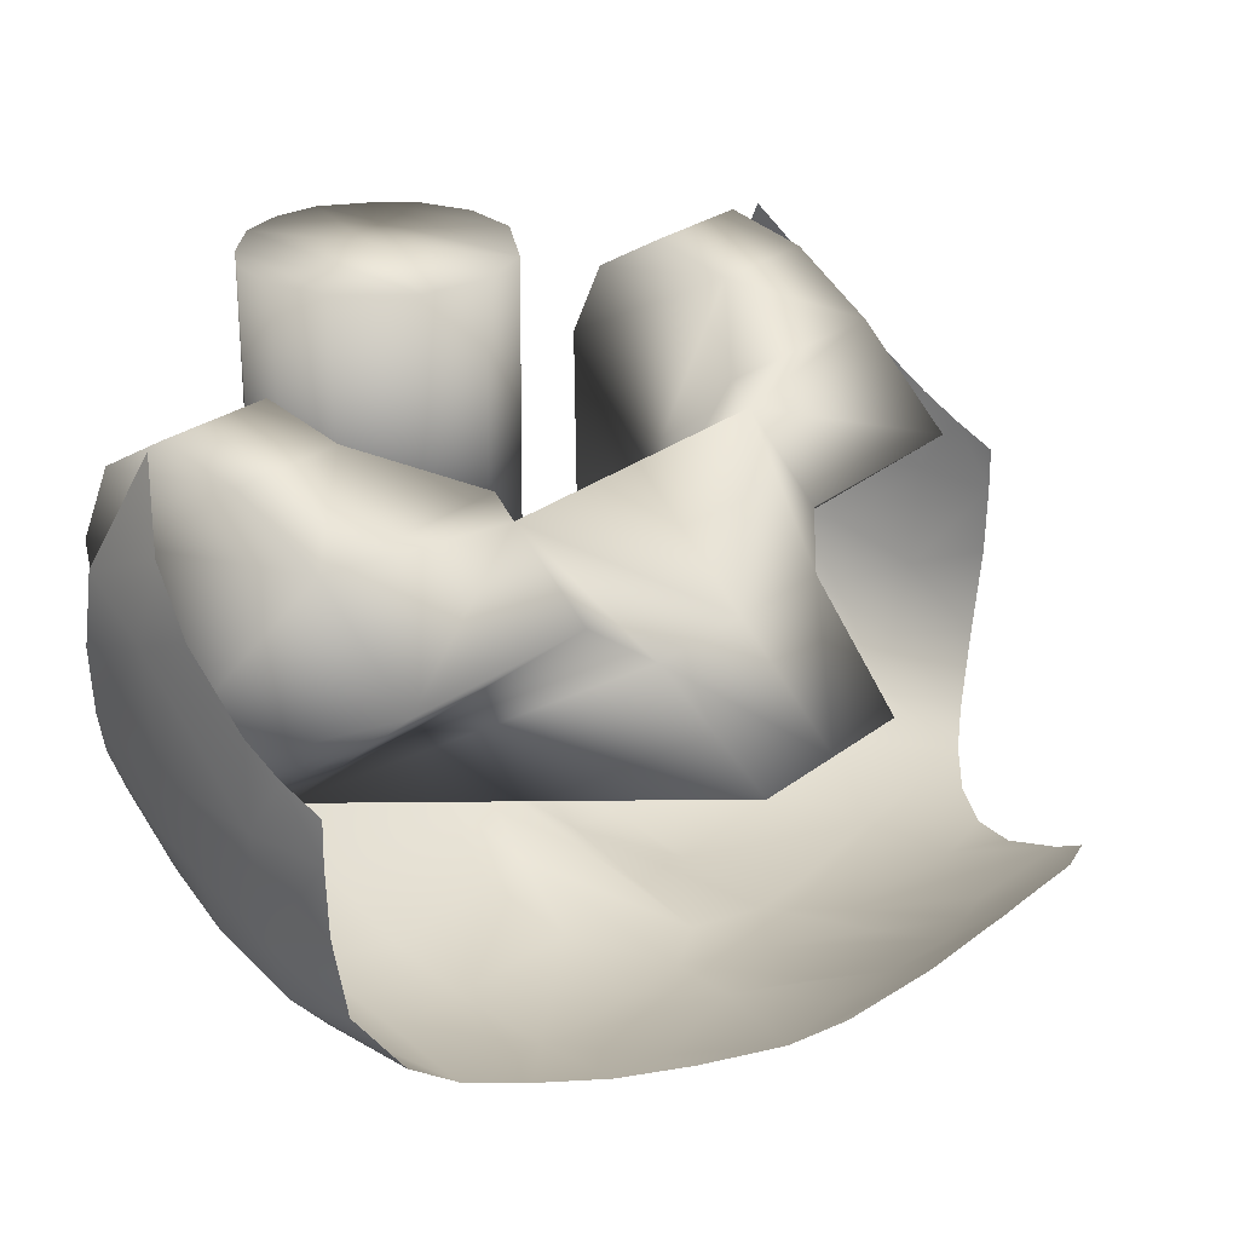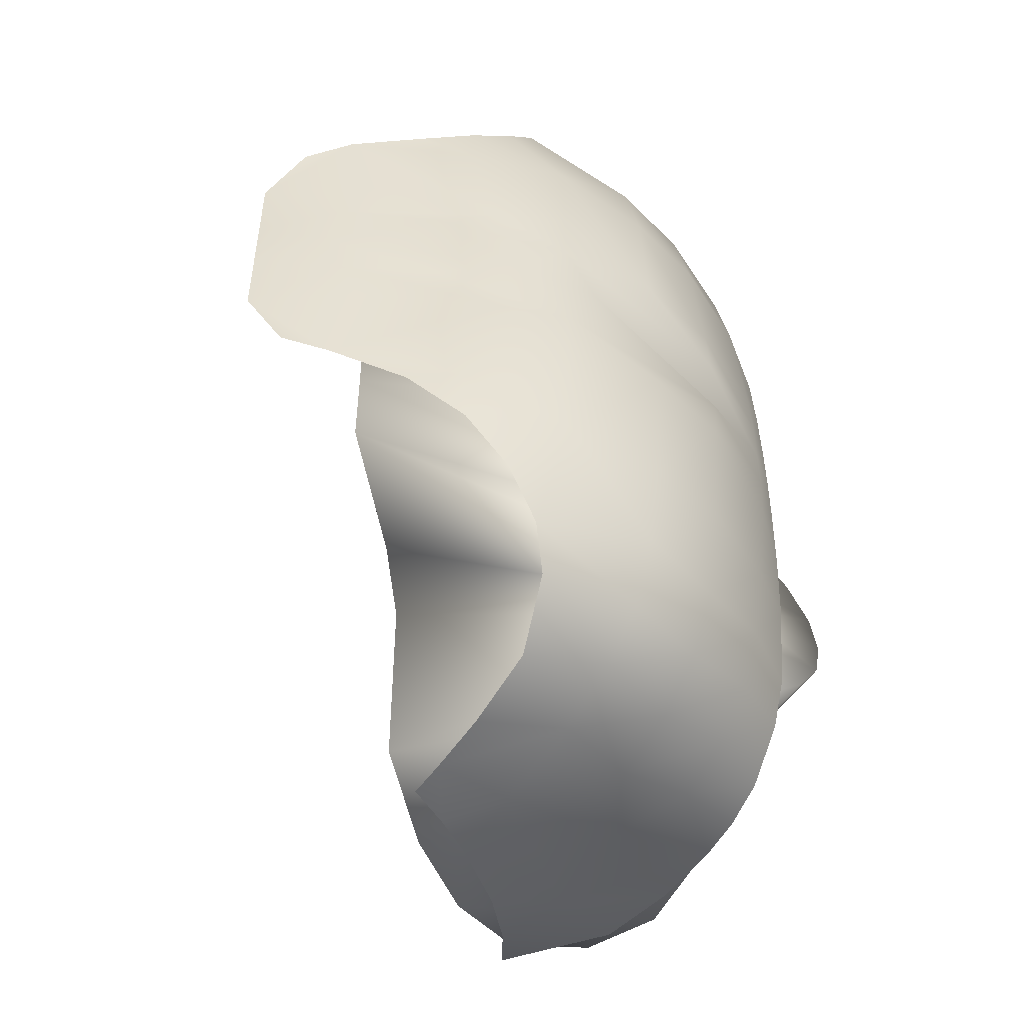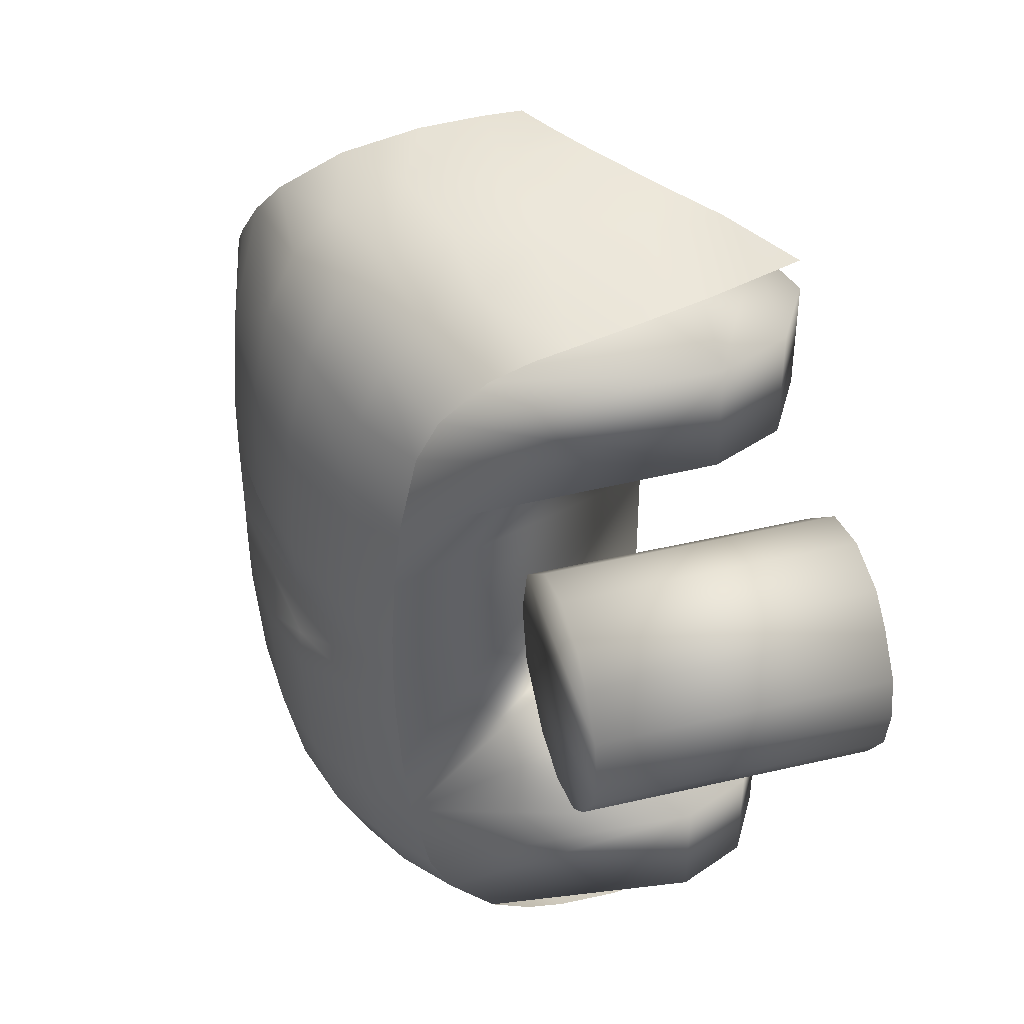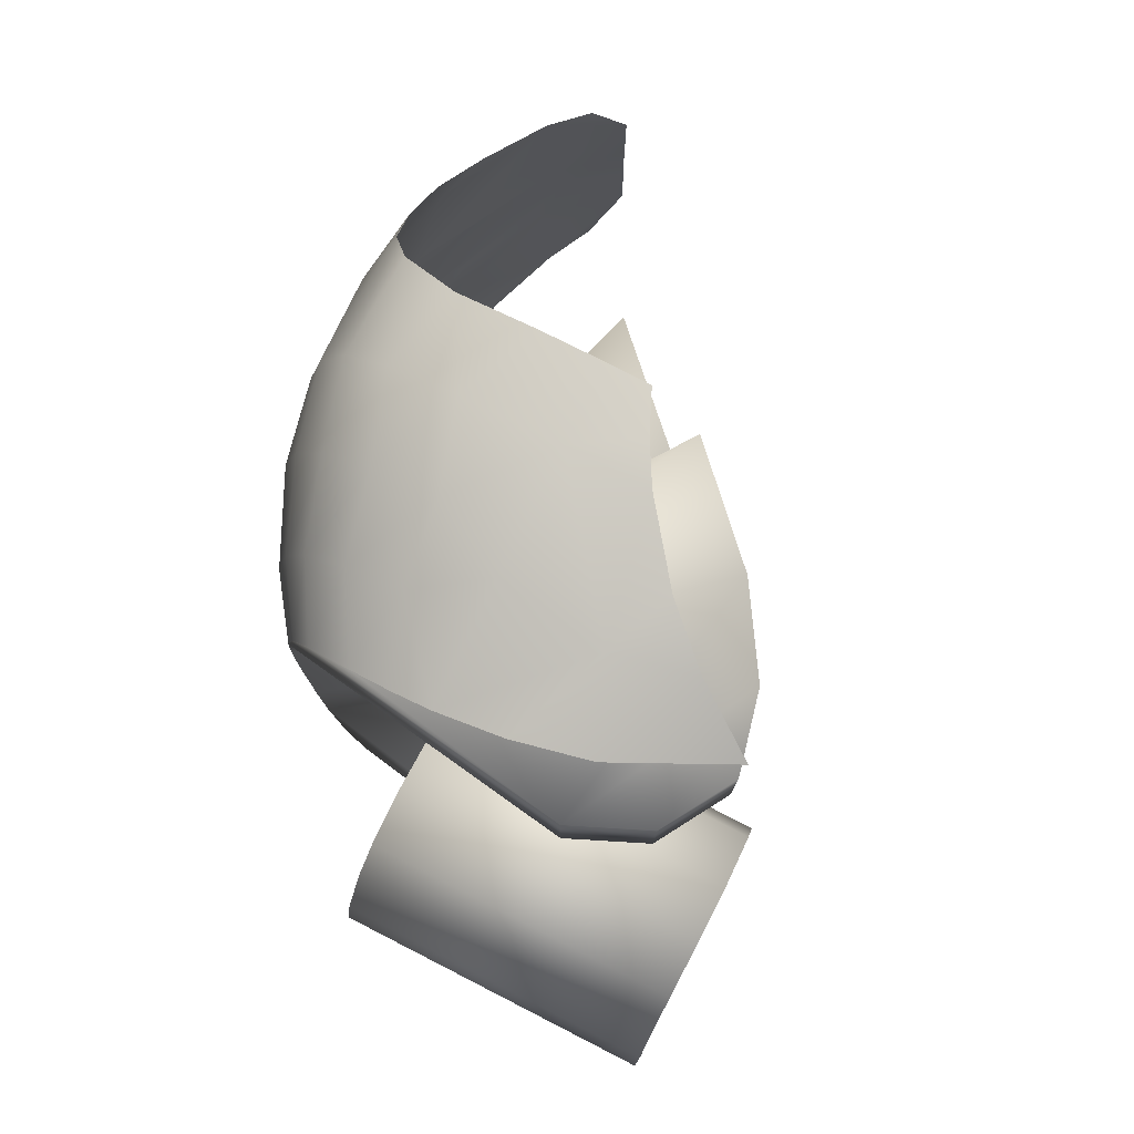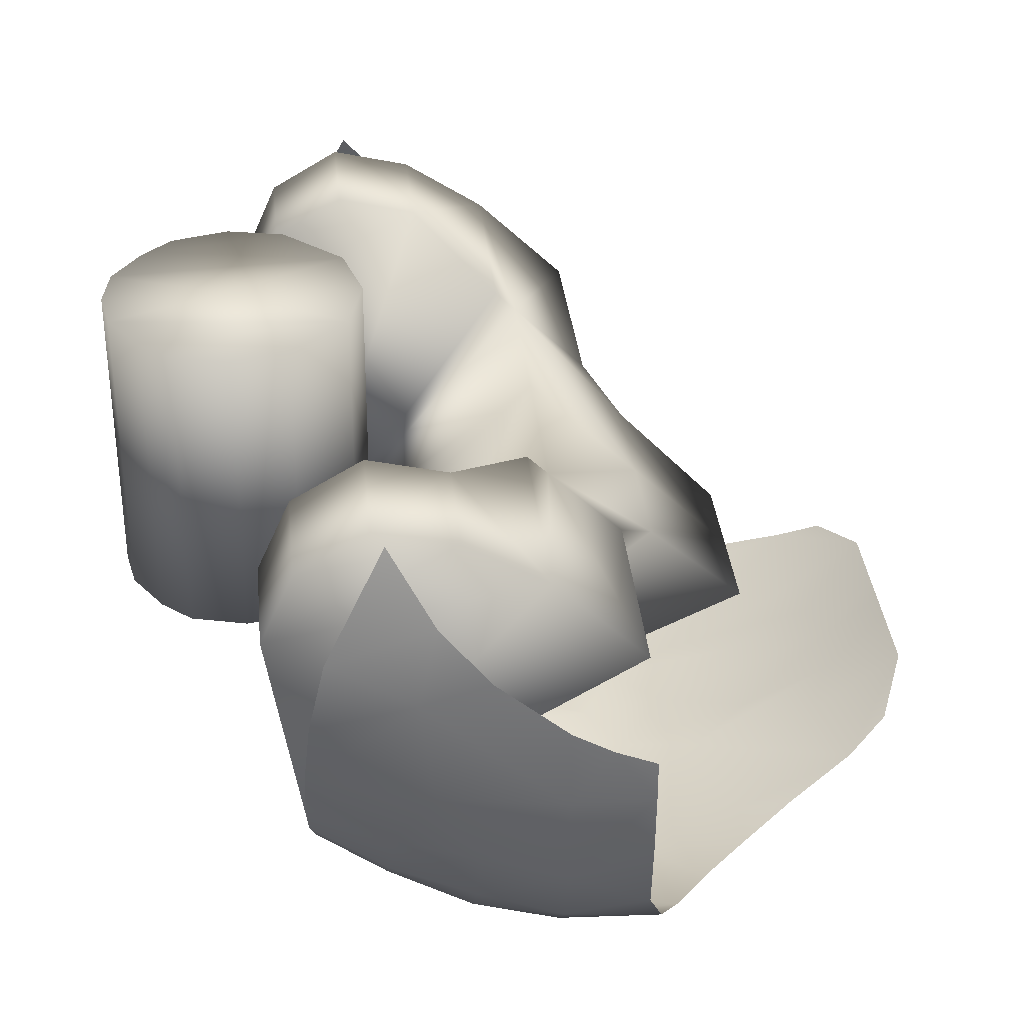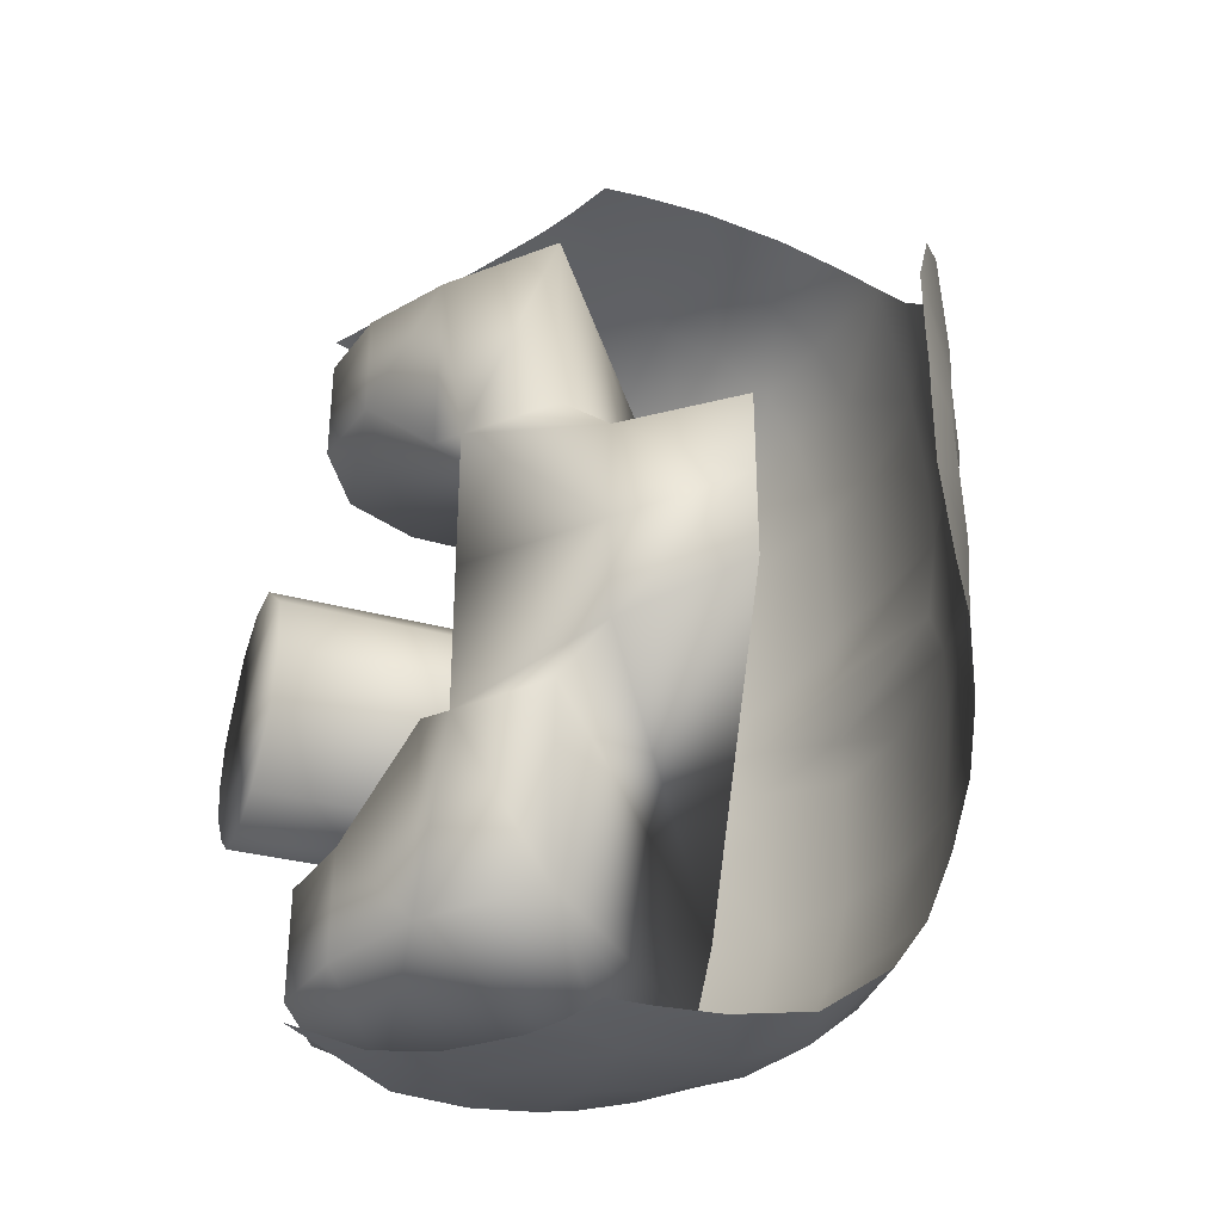
<metadata>
{"format":"obj","ext":"obj","renderer":"f3d","projection":"perspective","resolution":1024,"background":"white","views":[{"elev":26.2,"azim":-140.7,"up":"+Y"},{"elev":-52.2,"azim":-33.4,"up":"+Z"},{"elev":41.3,"azim":74.3,"up":"+Z"},{"elev":78.5,"azim":117.4,"up":"+Z"},{"elev":35.0,"azim":174.2,"up":"+Y"},{"elev":-36.8,"azim":-108.2,"up":"+Z"}]}
</metadata>
<code>
o pelvis_mesh_MTL6
v -0.1331 -0.0615 -0.007628
v -0.02085 0.004336 -0.1073
v -0.0082 -0.02847 -0.1053
v -0.009557 0.01683 -0.1035
v -0.06368 -0.09396 -0.01493
v -0.1166 -0.07463 -0.01275
v -0.1331 -0.06144 -0.025
v -0.1124 -0.07726 -0.02503
v -0.08163 -0.09054 -0.021
v -0.09647 -0.08538 -0.012
v -0.0636 -0.09381 -0.03049
v -0.05653 -0.04406 -0.1092
v -0.05654 -0.02842 -0.1099
v -0.1165 -0.07393 -0.04799
v -0.08862 -0.08691 -0.05059
v -0.126 -0.0672 -0.042
v -0.1003 -0.08167 -0.05529
v 0.000559 0.03271 -0.09458
v -0.03746 -0.09388 -0.02079
v -0.06235 -0.09192 -0.05753
v -0.07555 -0.086 -0.07515
v -0.03746 -0.08713 -0.07669
v -0.08702 -0.08573 -0.06436
v -0.06668 -0.08357 -0.0866
v -0.06138 -0.07806 -0.09532
v -0.03746 -0.07986 -0.09219
v -0.01521 -0.08898 -0.008999
v -0.03746 -0.008764 -0.1098
v 0.01861 -0.01238 -0.0983
v 0.01462 0.005796 -0.09927
v -0.01614 -0.08923 -0.021
v -0.03746 -0.0918 -0.05468
v -0.01779 -0.08761 -0.05331
v -0.01704 -0.08194 -0.07669
v -0.01724 -0.07435 -0.09111
v -0.03746 -0.06906 -0.1021
v -0.05677 -0.06335 -0.1054
v -0.01743 -0.06214 -0.1007
v -0.03746 -0.05244 -0.1079
v -0.03746 -0.02844 -0.11
v -0.01761 -0.04637 -0.1056
v 0.007422 -0.0777 -0.01199
v 0.01557 -0.07141 -0.01285
v -0.04672 -0.01412 -0.1101
v 0.002282 -0.06833 -0.08443
v 0.01861 -0.05914 -0.08003
v 0.01773 -0.06448 -0.06959
v 0.002546 -0.07431 -0.07118
v 0.01669 -0.06861 -0.04895
v 0.002021 -0.05819 -0.09423
v 0.01986 -0.04792 -0.09011
v 0.001778 -0.04453 -0.1
v 0.02032 -0.03785 -0.09408
v 0.02019 -0.02841 -0.09603
v 0.003222 -0.07787 -0.05229
v 0.006624 -0.07782 -0.02402
v 0.01602 -0.07041 -0.03066
v -0.005075 -0.002321 -0.105
v -0.05654 -0.01858 -0.1098
v -0.1206 -0.07198 -1e-06
v -0.1332 -0.06162 -7e-06
v -0.1331 -0.0615 0.007628
v -0.02085 0.004336 0.1073
v -0.0082 -0.02847 0.1053
v -0.05592 -0.09487 4e-06
v -0.009557 0.01683 0.1035
v -0.06368 -0.09396 0.01493
v -0.07627 -0.09181 -0
v -0.1166 -0.07463 0.01275
v -0.1331 -0.06144 0.025
v -0.1124 -0.07726 0.02503
v -0.08163 -0.09054 0.021
v -0.09647 -0.08538 0.012
v -0.0636 -0.09381 0.03049
v -0.05653 -0.04406 0.1092
v -0.05654 -0.02842 0.1099
v -0.1165 -0.07393 0.04799
v -0.08862 -0.08691 0.05059
v -0.126 -0.0672 0.042
v -0.1003 -0.08167 0.05529
v 0.000559 0.03271 0.09458
v -0.03746 -0.09388 0.02079
v -0.06235 -0.09192 0.05753
v -0.07555 -0.086 0.07515
v -0.03746 -0.08713 0.07669
v -0.08702 -0.08573 0.06436
v -0.06668 -0.08357 0.0866
v -0.06138 -0.07806 0.09532
v -0.03746 -0.07986 0.09219
v 0.007545 -0.07752 -0
v -0.01521 -0.08898 0.008999
v -0.03746 -0.008764 0.1098
v 0.01861 -0.01238 0.0983
v 0.01462 0.005796 0.09927
v -0.01614 -0.08923 0.021
v -0.03746 -0.0918 0.05468
v -0.01779 -0.08761 0.05331
v -0.01704 -0.08194 0.07669
v -0.01724 -0.07435 0.09111
v -0.03746 -0.06906 0.1021
v -0.05677 -0.06335 0.1054
v -0.01743 -0.06214 0.1007
v -0.03746 -0.05244 0.1079
v -0.03746 -0.02844 0.11
v -0.01761 -0.04637 0.1056
v 0.01547 -0.07161 2e-06
v 0.007422 -0.0777 0.01199
v 0.01557 -0.07141 0.01285
v -0.04672 -0.01412 0.1101
v 0.002282 -0.06833 0.08443
v 0.01861 -0.05914 0.08003
v 0.01773 -0.06448 0.06959
v 0.002546 -0.07431 0.07118
v 0.01669 -0.06861 0.04895
v 0.002021 -0.05819 0.09423
v 0.01986 -0.04792 0.09011
v 0.001778 -0.04453 0.1
v 0.02032 -0.03785 0.09408
v 0.02019 -0.02841 0.09603
v 0.003222 -0.07787 0.05229
v 0.006624 -0.07782 0.02402
v 0.01602 -0.07041 0.03066
v -0.005075 -0.002321 0.105
v -0.05654 -0.01858 0.1098
v 0.01557 -0.07141 -0.01285
v 0.01861 -0.05914 -0.08003
v 0.01773 -0.06448 -0.06959
v 0.01669 -0.06861 -0.04895
v 0.01986 -0.04792 -0.09011
v 0.01602 -0.07041 -0.03066
v 0.004024 0.04053 -0.01527
v 0.05257 0.04082 -0.02107
v 0.04534 0.04081 -0.02748
v 0.03177 0.04081 -0.03095
v 0.01811 0.04081 -0.02799
v 0.05957 0.04111 -0.01068
v 0.02798 0.004567 -0.08848
v 0.02798 0.004567 -0.06098
v 0.02003 0.02242 -0.06098
v 0.02003 0.02242 -0.08848
v 0.003159 0.0323 -0.06098
v 0.003159 0.0323 -0.08848
v -0.01582 0.02761 -0.06098
v -0.01582 0.02761 -0.08848
v -0.09116 -0.04059 -0.022
v -0.06711 -0.01655 -0.02643
v -0.04024 0.01032 -0.038
v -0.05769 -0.007124 -0.08717
v -0.03553 0.01503 -0.08717
v -0.03529 0.01527 -0.038
v -0.05814 -0.007574 -0.03761
v 0.004438 -0.03424 -0.01495
v 0.05299 -0.03395 -0.02074
v 0.04576 -0.03395 -0.02715
v 0.03218 -0.03395 -0.03063
v 0.01852 -0.03395 -0.02766
v 0.05998 -0.03365 -0.01035
v 0.0328 0.0411 6.5e-05
v 0.01547 -0.07161 2e-06
v 0.01557 -0.07141 0.01285
v 0.01861 -0.05914 0.08003
v 0.01773 -0.06448 0.06959
v 0.01669 -0.06861 0.04895
v 0.01986 -0.04792 0.09011
v 0.01602 -0.07041 0.03066
v 0.004024 0.04053 0.01527
v 0.05257 0.04082 0.02107
v 0.04534 0.04081 0.02748
v 0.03177 0.04081 0.03095
v 0.01811 0.04081 0.02799
v 0 0.04053 0
v 0.05957 0.04111 0.01068
v 0.0615 0.04111 0
v 0.02798 0.004567 0.08848
v 0.02798 0.004567 0.06098
v 0.02003 0.02242 0.06098
v 0.02003 0.02242 0.08848
v 0.003159 0.0323 0.06098
v 0.003159 0.0323 0.08848
v -0.01582 0.02761 0.06098
v -0.01582 0.02761 0.08848
v -0.09116 -0.04059 0.022
v -0.09116 -0.04059 0.000464
v -0.06711 -0.01655 0.02643
v -0.04024 0.01032 0.000309
v -0.06711 -0.01655 0.000391
v -0.04024 0.01032 0.038
v -0.05769 -0.007124 0.08717
v -0.03553 0.01503 0.08717
v -0.03529 0.01527 0.038
v -0.05814 -0.007574 0.03761
v 0.03322 -0.03366 -0.00026
v 0.004438 -0.03424 0.01495
v 0.05299 -0.03395 0.02074
v 0.04576 -0.03395 0.02715
v 0.03218 -0.03395 0.03063
v 0.01852 -0.03395 0.02766
v 0.000415 -0.03424 -0.000326
v 0.05998 -0.03365 0.01035
v 0.06191 -0.03365 -0.000326
f 2 4 58
f 44 40 13
f 44 28 40
f 58 3 40
f 10 5 68
f 6 1 7
f 11 19 5
f 9 8 14
f 5 65 68
f 21 24 20
f 22 20 24
f 23 21 20
f 15 23 20
f 26 24 25
f 26 22 24
f 17 23 15
f 31 19 32
f 9 15 20
f 33 31 32
f 38 36 39
f 38 35 36
f 22 32 20
f 41 38 39
f 7 16 14
f 30 58 4
f 32 19 20
f 9 20 11
f 8 6 7
f 45 46 47
f 48 45 47
f 49 48 47
f 50 51 46
f 45 50 46
f 52 53 51
f 50 52 51
f 54 53 52
f 29 54 58
f 41 52 50
f 54 3 58
f 38 50 45
f 41 50 38
f 35 45 48
f 38 45 35
f 49 55 48
f 34 48 55
f 35 48 34
f 34 55 33
f 33 55 56
f 57 56 55
f 49 57 55
f 31 33 56
f 57 43 56
f 9 14 15
f 10 6 9
f 27 65 5
f 19 11 20
f 43 106 42
f 30 29 58
f 31 56 42
f 18 30 4
f 41 39 40
f 3 52 41
f 54 52 3
f 3 41 40
f 90 65 27
f 44 13 59
f 37 12 39
f 1 60 61
f 17 15 14
f 43 42 56
f 33 32 22
f 34 22 26
f 34 33 22
f 35 26 36
f 35 34 26
f 37 39 36
f 25 36 26
f 25 37 36
f 13 40 39
f 2 58 28
f 9 6 8
f 58 40 28
f 13 39 12
f 68 60 10
f 90 42 106
f 11 5 9
f 10 9 5
f 19 27 5
f 10 60 6
f 7 14 8
f 60 1 6
f 27 42 90
f 27 31 42
f 31 27 19
f 63 123 66
f 109 76 104
f 109 104 92
f 123 104 64
f 73 68 67
f 69 70 62
f 74 67 82
f 72 77 71
f 67 68 65
f 84 83 87
f 85 87 83
f 86 83 84
f 78 83 86
f 89 88 87
f 89 87 85
f 80 78 86
f 95 96 82
f 72 83 78
f 97 96 95
f 102 103 100
f 102 100 99
f 85 83 96
f 105 103 102
f 70 77 79
f 94 66 123
f 96 83 82
f 72 74 83
f 71 70 69
f 110 112 111
f 113 112 110
f 114 112 113
f 115 111 116
f 110 111 115
f 117 116 118
f 115 116 117
f 119 117 118
f 93 123 119
f 105 115 117
f 119 123 64
f 102 110 115
f 105 102 115
f 99 113 110
f 102 99 110
f 114 113 120
f 98 120 113
f 99 98 113
f 98 97 120
f 97 121 120
f 122 120 121
f 114 120 122
f 95 121 97
f 122 121 108
f 72 78 77
f 73 72 69
f 91 67 65
f 82 83 74
f 108 107 106
f 94 123 93
f 95 107 121
f 81 66 94
f 105 104 103
f 64 105 117
f 119 64 117
f 64 104 105
f 90 91 65
f 109 124 76
f 101 103 75
f 62 61 60
f 80 77 78
f 108 121 107
f 97 85 96
f 98 89 85
f 98 85 97
f 99 100 89
f 99 89 98
f 101 100 103
f 88 89 100
f 88 100 101
f 76 103 104
f 63 92 123
f 72 71 69
f 123 92 104
f 76 75 103
f 68 73 60
f 90 106 107
f 74 72 67
f 73 67 72
f 82 67 91
f 73 69 60
f 70 71 77
f 69 62 60
f 91 90 107
f 91 107 95
f 95 82 91
f 141 140 142
f 133 134 135
f 132 133 135
f 171 158 131
f 139 138 137
f 137 144 140
f 139 137 140
f 143 141 142
f 143 142 144
f 146 145 183
f 151 146 147
f 186 146 183
f 137 126 129
f 151 147 148
f 147 149 148
f 147 150 149
f 147 186 185
f 146 186 147
f 142 140 144
f 137 129 149
f 149 144 137
f 129 148 149
f 141 139 140
f 149 150 143
f 138 127 126
f 138 128 127
f 144 149 143
f 132 131 136
f 158 173 136
f 135 131 132
f 158 136 131
f 154 156 155
f 153 156 154
f 198 152 192
f 153 157 152
f 192 157 200
f 156 153 152
f 192 152 157
f 136 173 200 157
f 134 133 154 155
f 132 136 157 153
f 135 134 155 156
f 171 131 152 198
f 133 132 153 154
f 131 135 156 152
f 128 138 143
f 141 143 139
f 128 150 147
f 128 143 150
f 139 143 138
f 148 129 126
f 148 126 127
f 148 127 128
f 128 151 148
f 151 128 146
f 146 128 145
f 145 128 130
f 130 183 145
f 183 130 125
f 183 125 159
f 128 147 185
f 185 130 128
f 185 125 130
f 185 159 125
f 178 179 177
f 168 170 169
f 167 170 168
f 171 166 158
f 176 174 175
f 174 177 181
f 176 177 174
f 180 179 178
f 180 181 179
f 184 183 182
f 191 187 184
f 186 183 184
f 174 164 161
f 191 188 187
f 187 188 189
f 187 189 190
f 187 185 186
f 184 187 186
f 179 181 177
f 174 189 164
f 189 174 181
f 164 189 188
f 178 177 176
f 189 180 190
f 126 137 138
f 175 161 162
f 175 162 163
f 181 180 189
f 167 172 166
f 158 172 173
f 170 167 166
f 158 166 172
f 195 196 197
f 194 195 197
f 198 192 193
f 194 193 199
f 192 200 199
f 197 193 194
f 192 199 193
f 172 199 200 173
f 169 196 195 168
f 167 194 199 172
f 170 197 196 169
f 171 198 193 166
f 168 195 194 167
f 166 193 197 170
f 163 180 175
f 178 176 180
f 163 187 190
f 163 190 180
f 176 175 180
f 188 161 164
f 188 162 161
f 188 163 162
f 163 188 191
f 191 184 163
f 184 182 163
f 182 165 163
f 165 182 183
f 183 160 165
f 183 159 160
f 163 185 187
f 185 163 165
f 185 165 160
f 185 160 159
f 175 174 161

</code>
